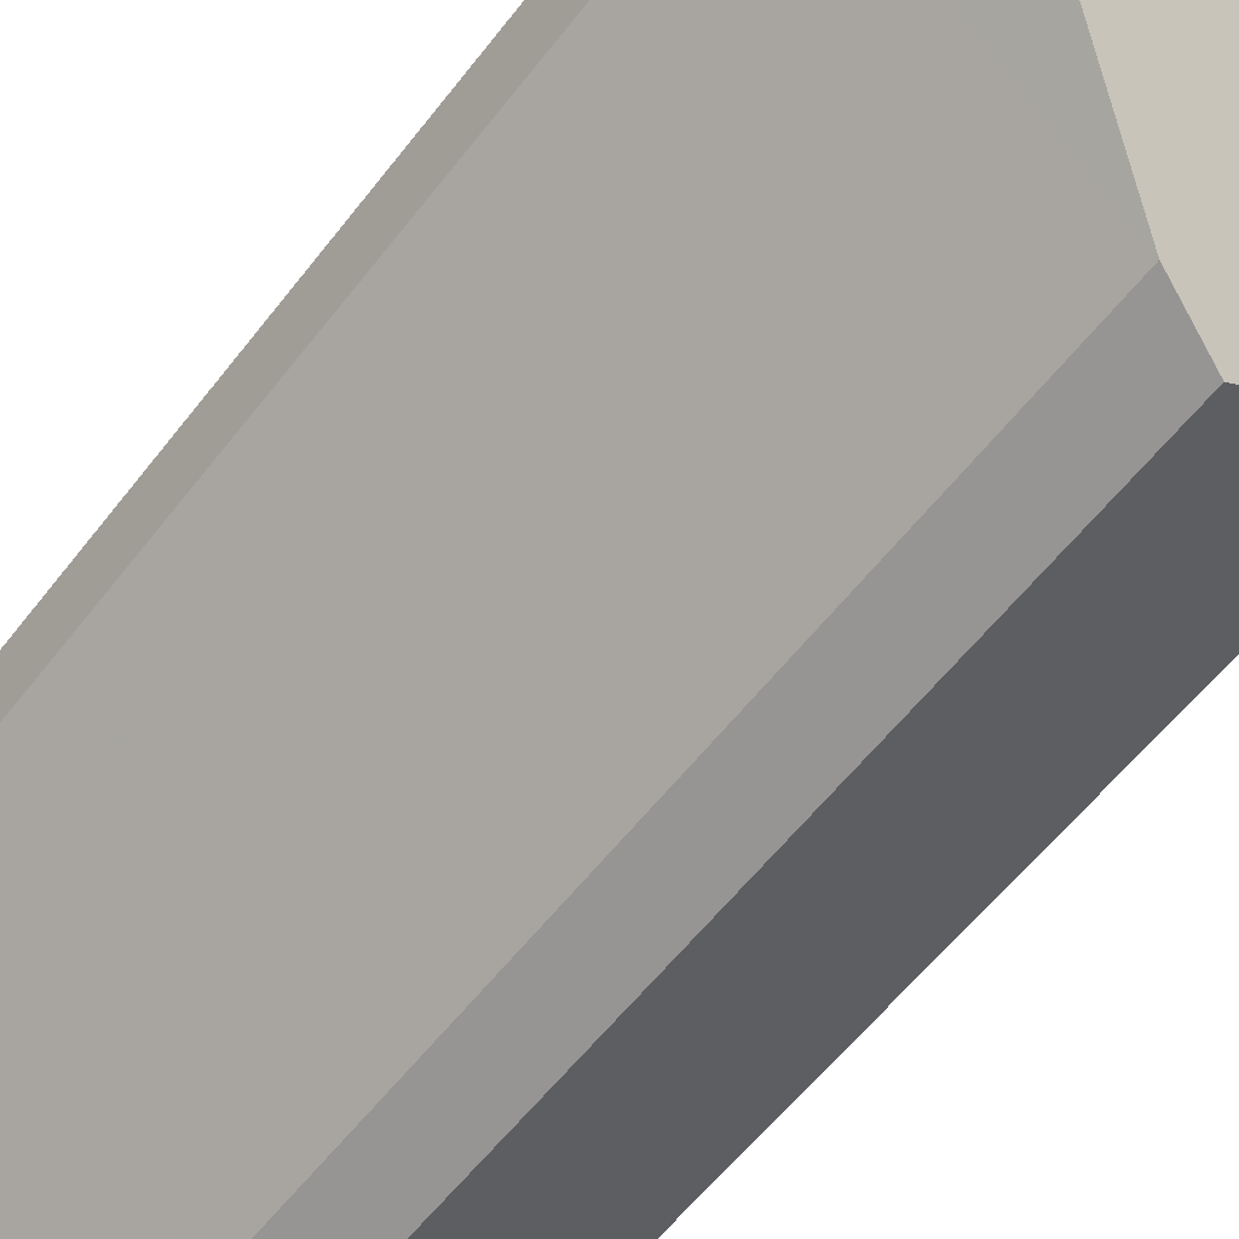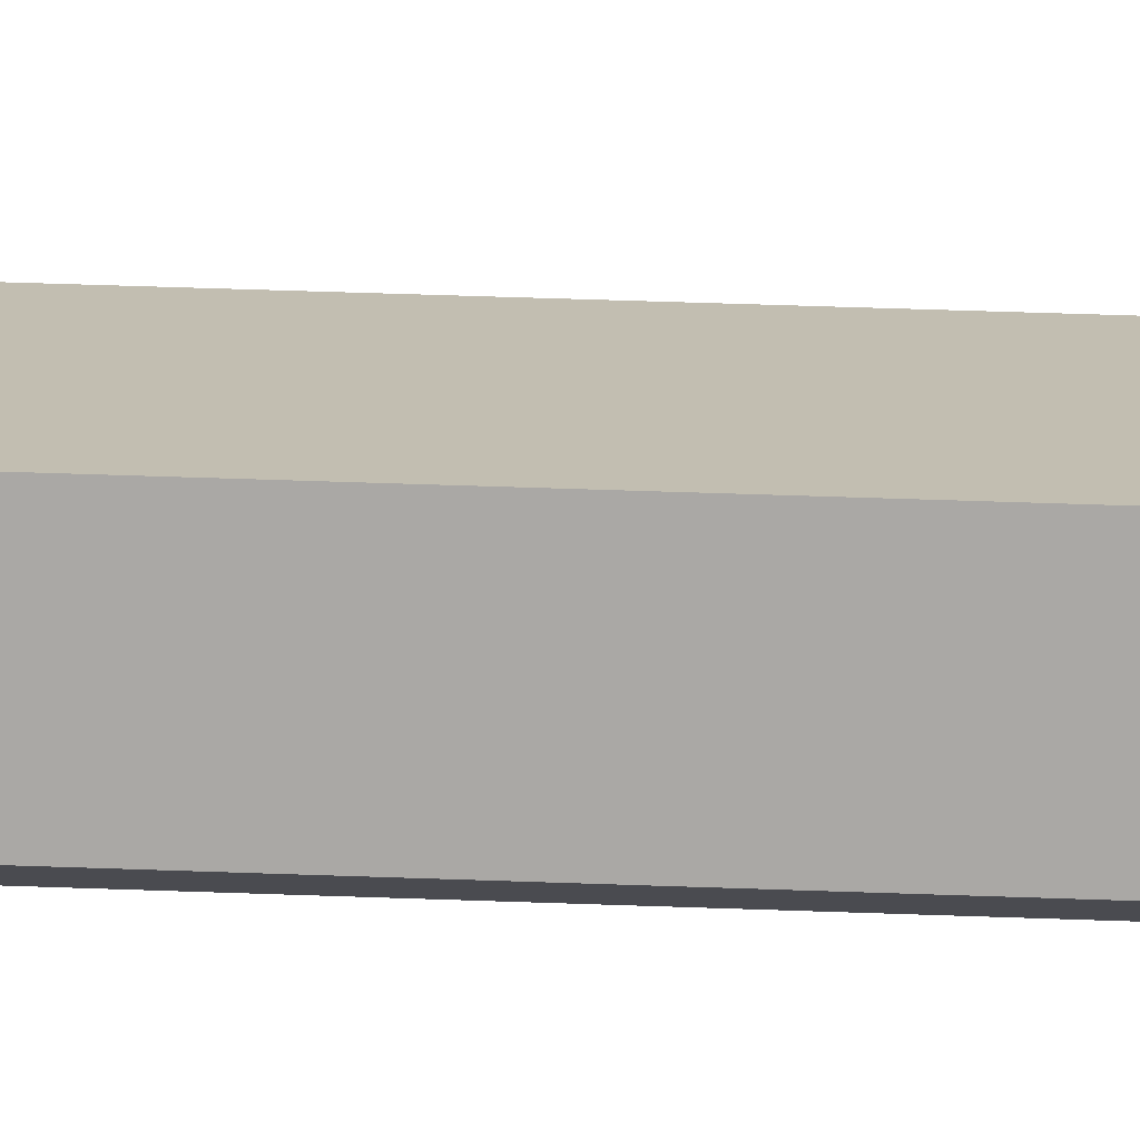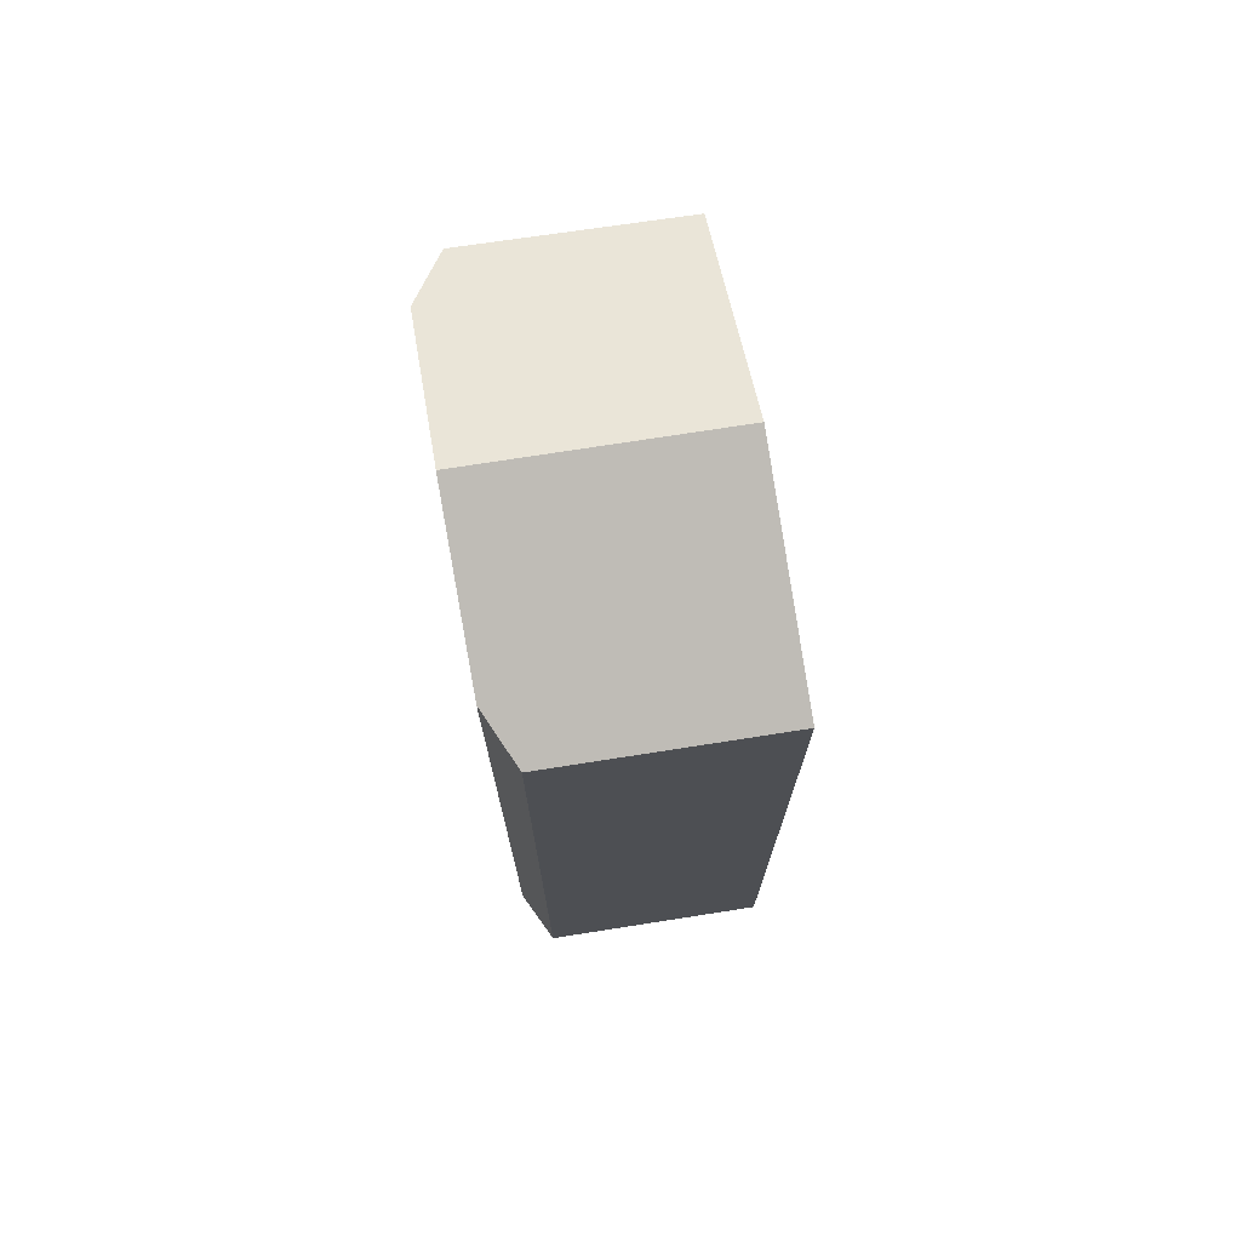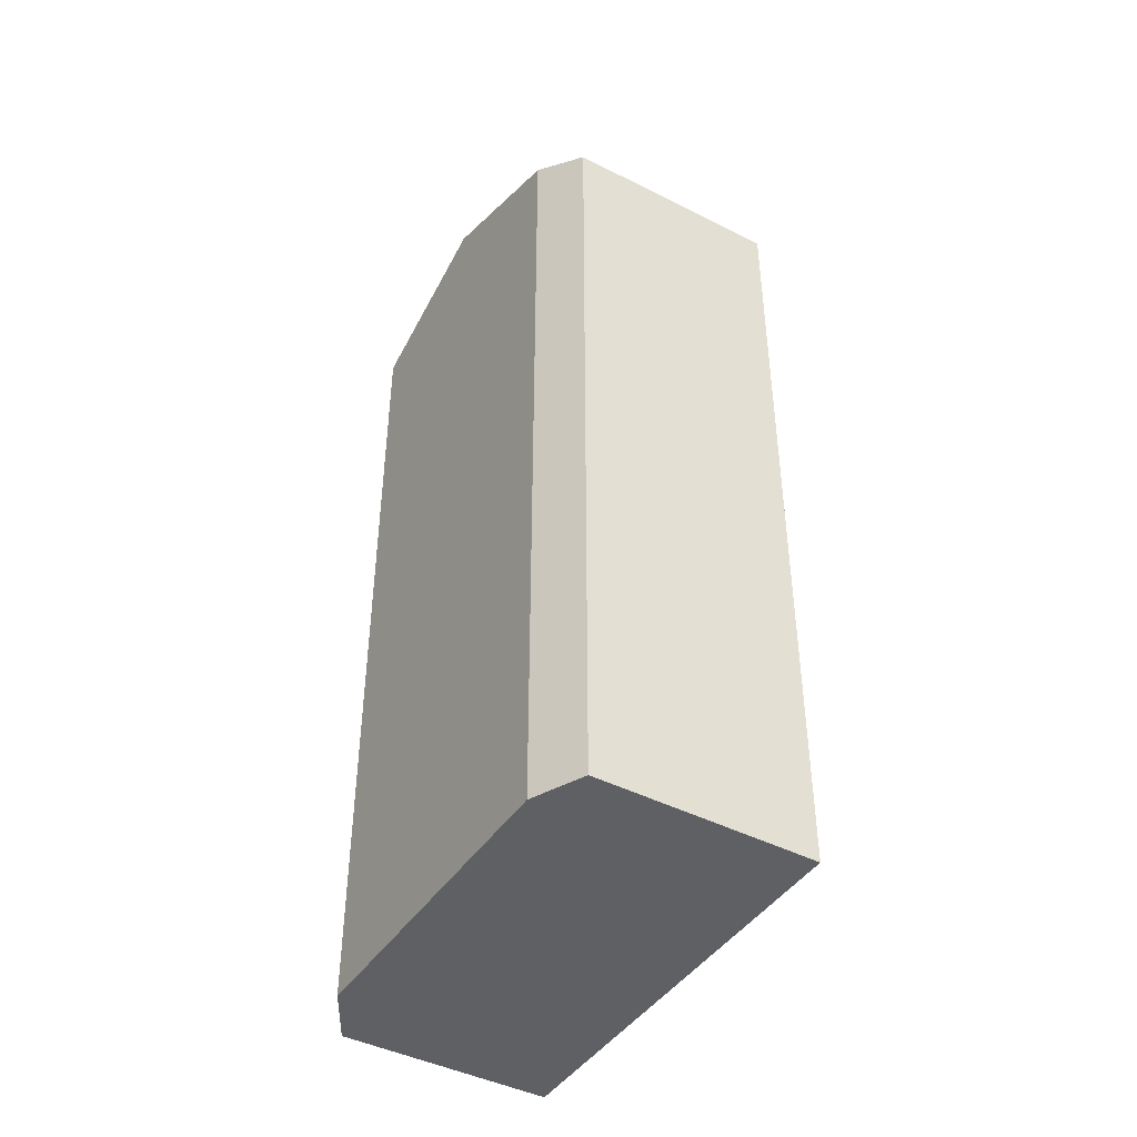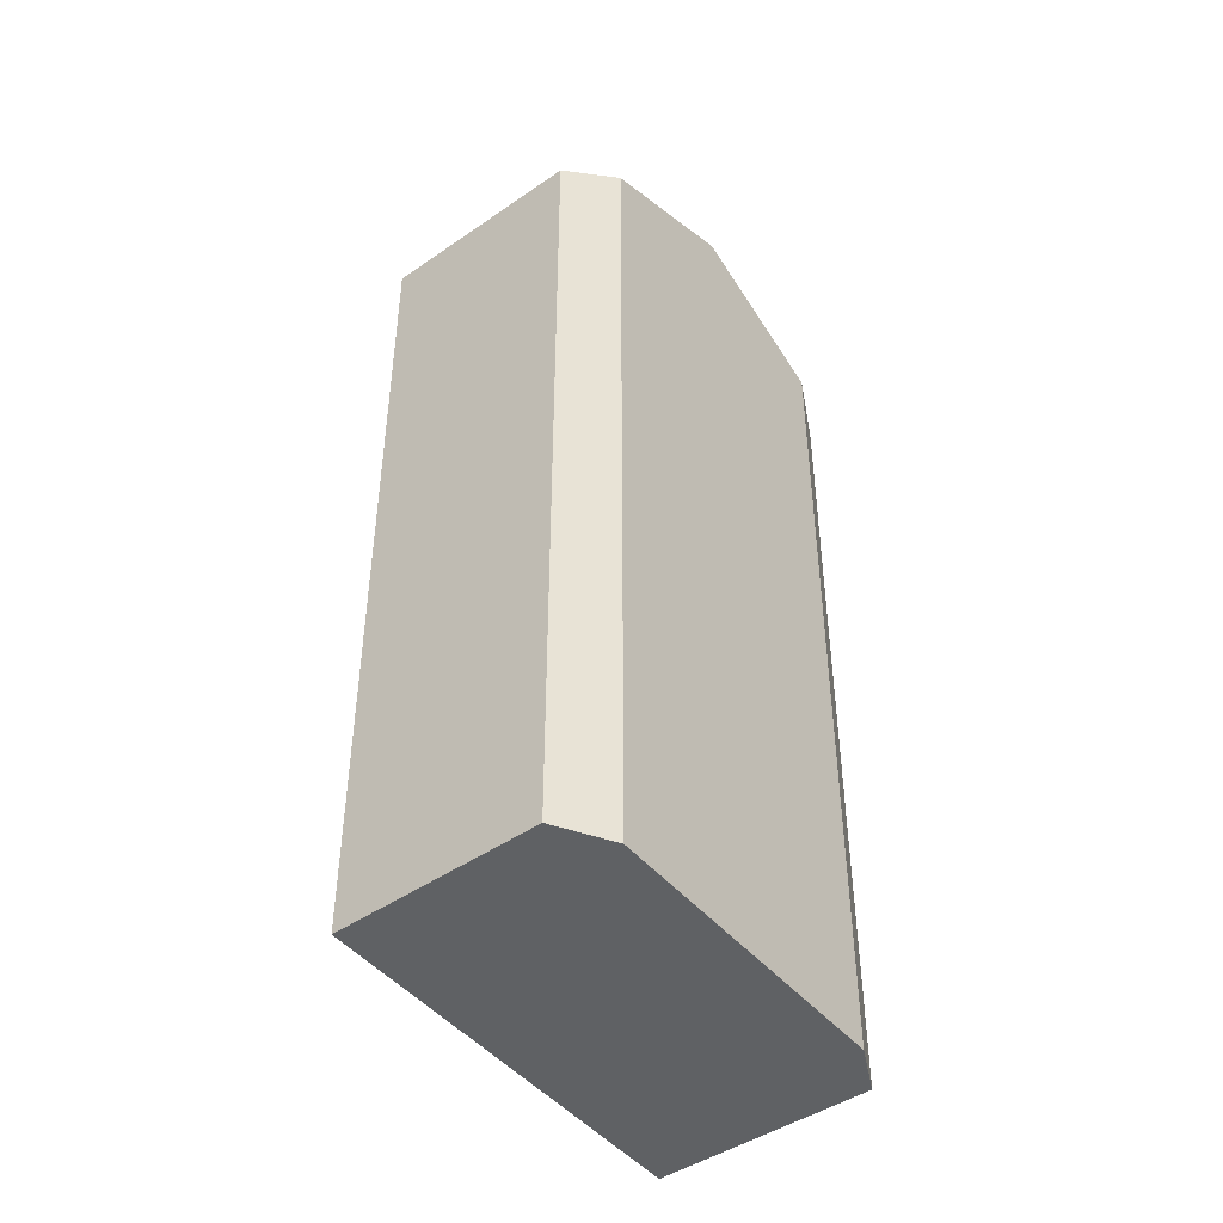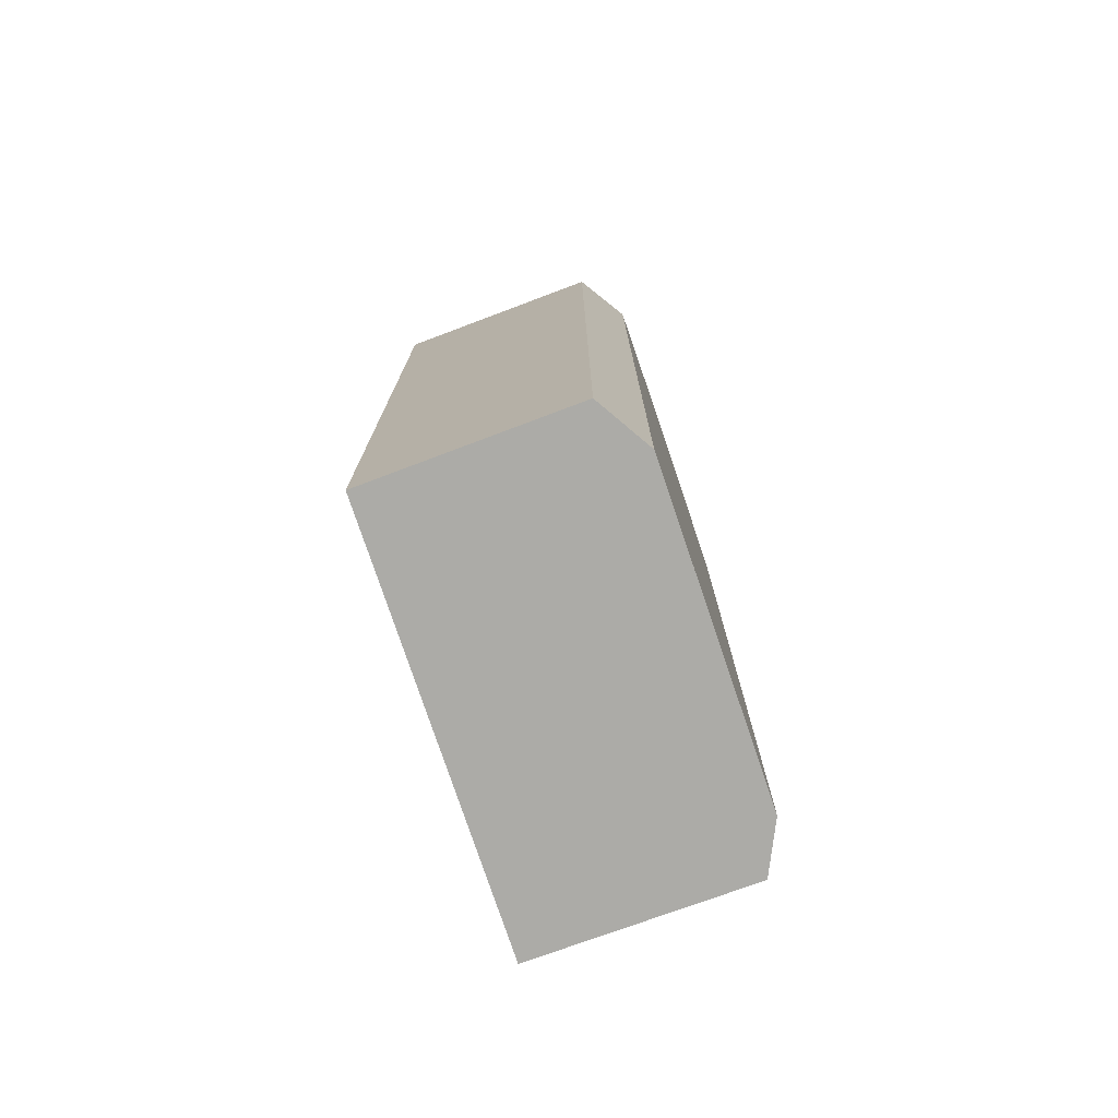
<metadata>
{"format":"obj","ext":"obj","renderer":"f3d","projection":"perspective","resolution":1024,"background":"white","views":[{"elev":-57.9,"azim":142.8,"up":"+Z"},{"elev":66.6,"azim":91.9,"up":"+Z"},{"elev":73.9,"azim":-150.2,"up":"+Y"},{"elev":-44.7,"azim":-171.9,"up":"+Y"},{"elev":-45.5,"azim":76.8,"up":"+Y"},{"elev":-76.3,"azim":58.7,"up":"+Y"}]}
</metadata>
<code>
v  4.167 27.67 4.915
v  5.178 25.08 -4.147
v  0 25.08 1.536e-15
v  9.888 27.67 0.333
v  6.74 25.7 -3.436
v  13.28 25.06 5.929
v  8.318 25.09 9.81
v  12.98 25.73 4.039
v  0 0 0
v  8.318 -6.007e-16 9.81
v  4.167 -3.01e-16 4.915
v  13.28 -3.63e-16 5.929
v  12.98 -2.473e-16 4.039
v  6.74 2.104e-16 -3.436
v  9.888 -2.039e-17 0.333
v  5.178 2.539e-16 -4.147
g defaultobject
f 1 2 3
f 2 1 4
f 2 4 5
f 6 1 7
f 1 6 4
f 4 6 8
f 3 7 1
f 7 3 9
f 7 9 10
f 10 9 11
f 10 6 7
f 6 10 12
f 6 13 8
f 13 6 12
f 8 5 4
f 5 8 13
f 5 13 14
f 14 13 15
f 14 2 5
f 2 14 16
f 16 3 2
f 3 16 9
f 11 12 10
f 12 11 9
f 12 9 13
f 13 9 15
f 15 9 16
f 15 16 14

</code>
